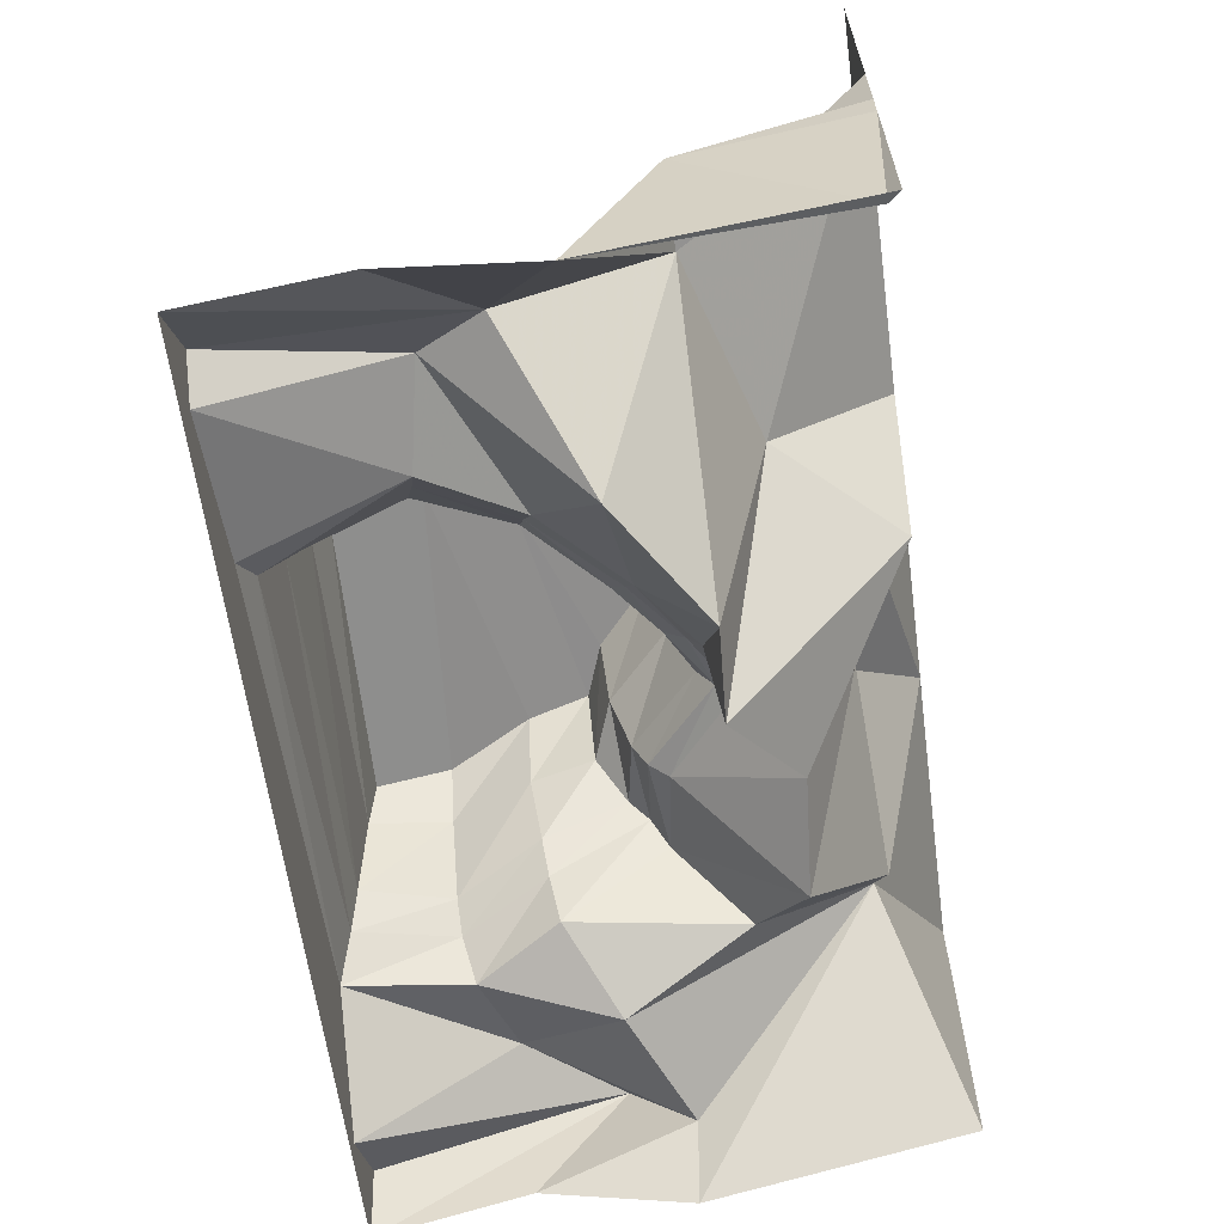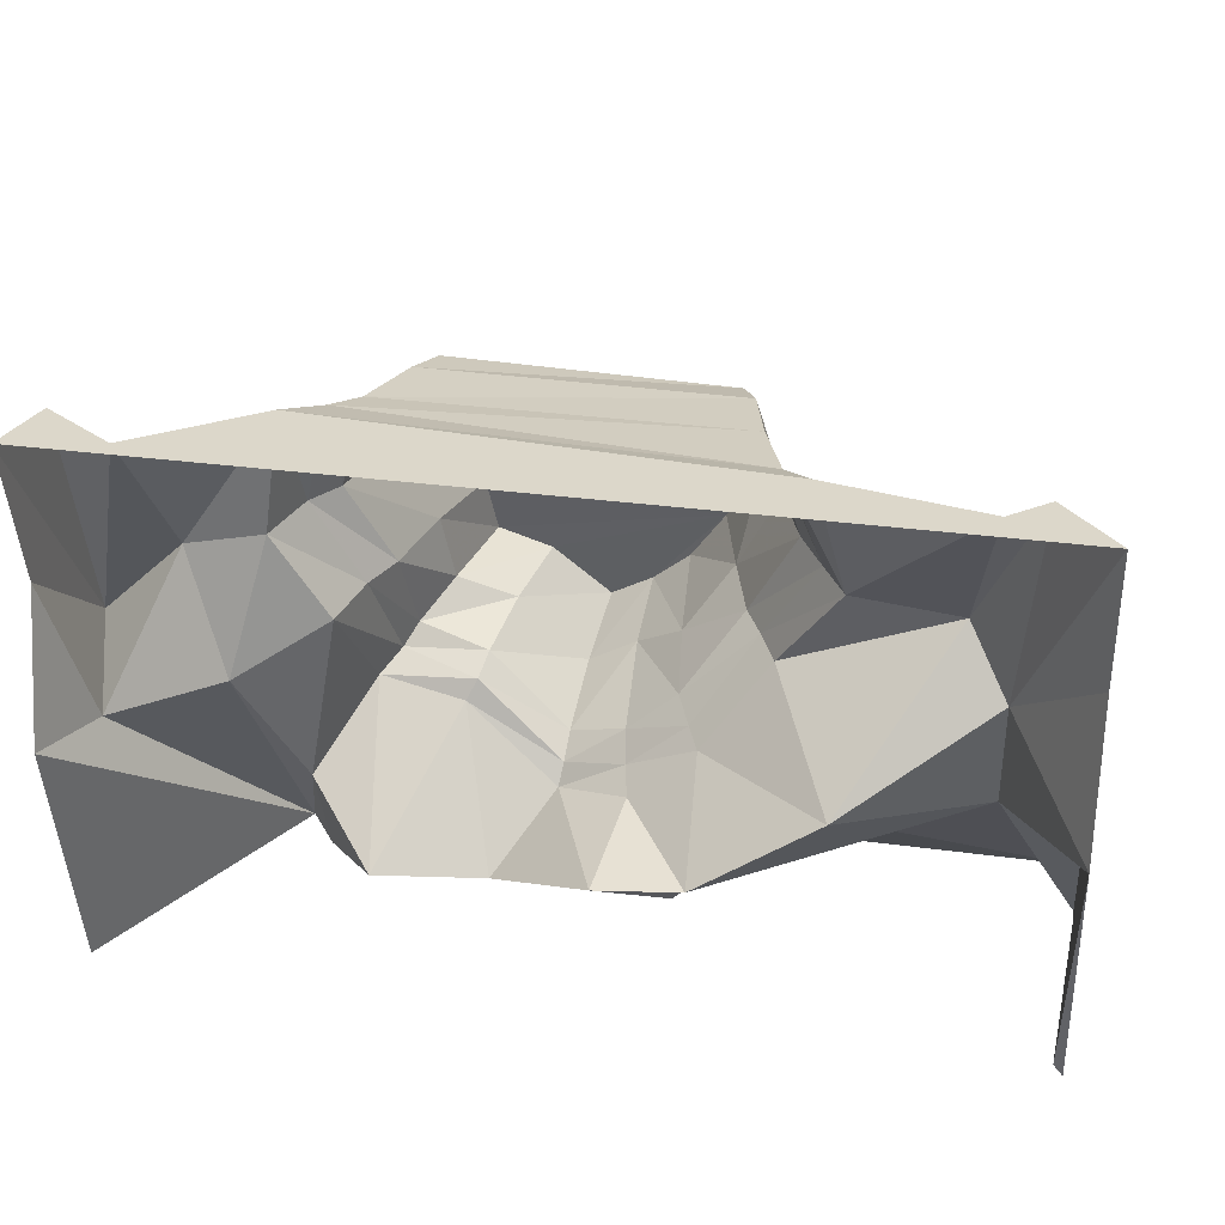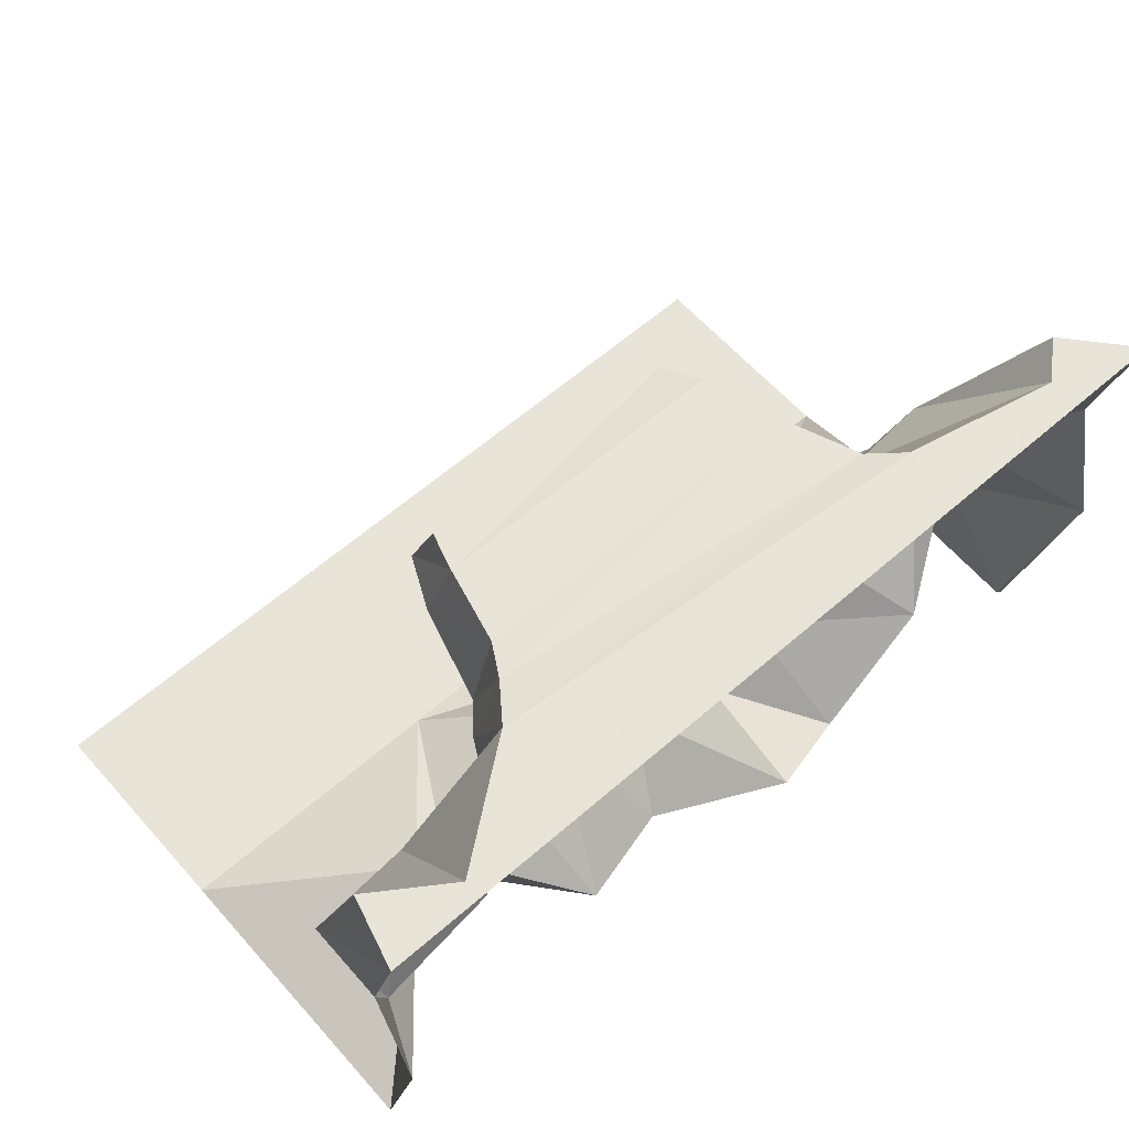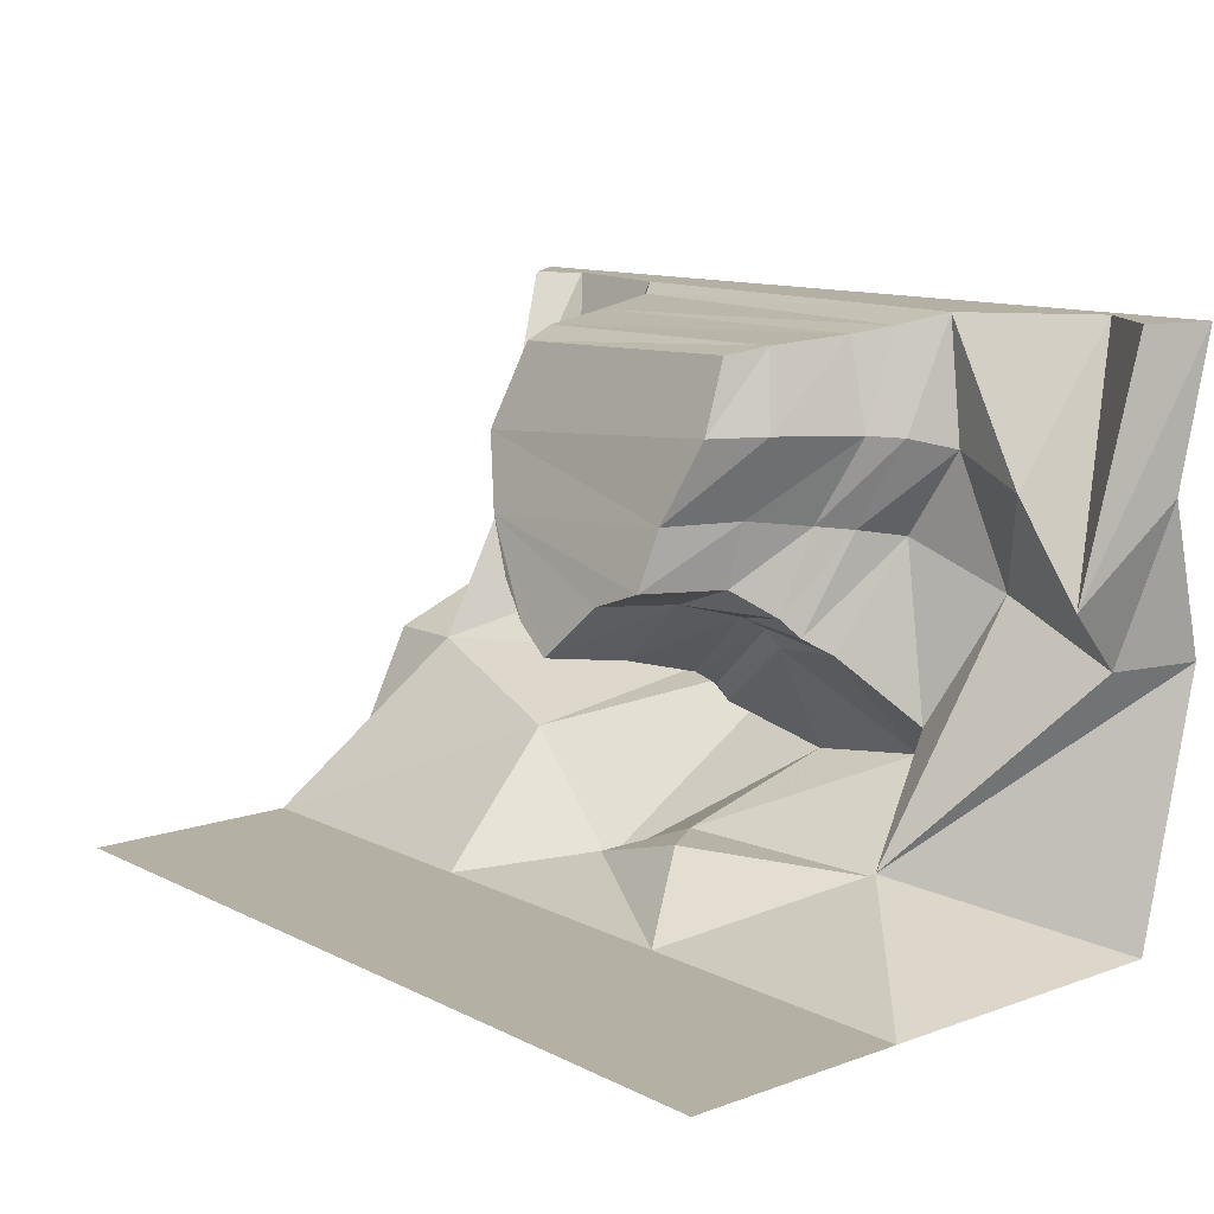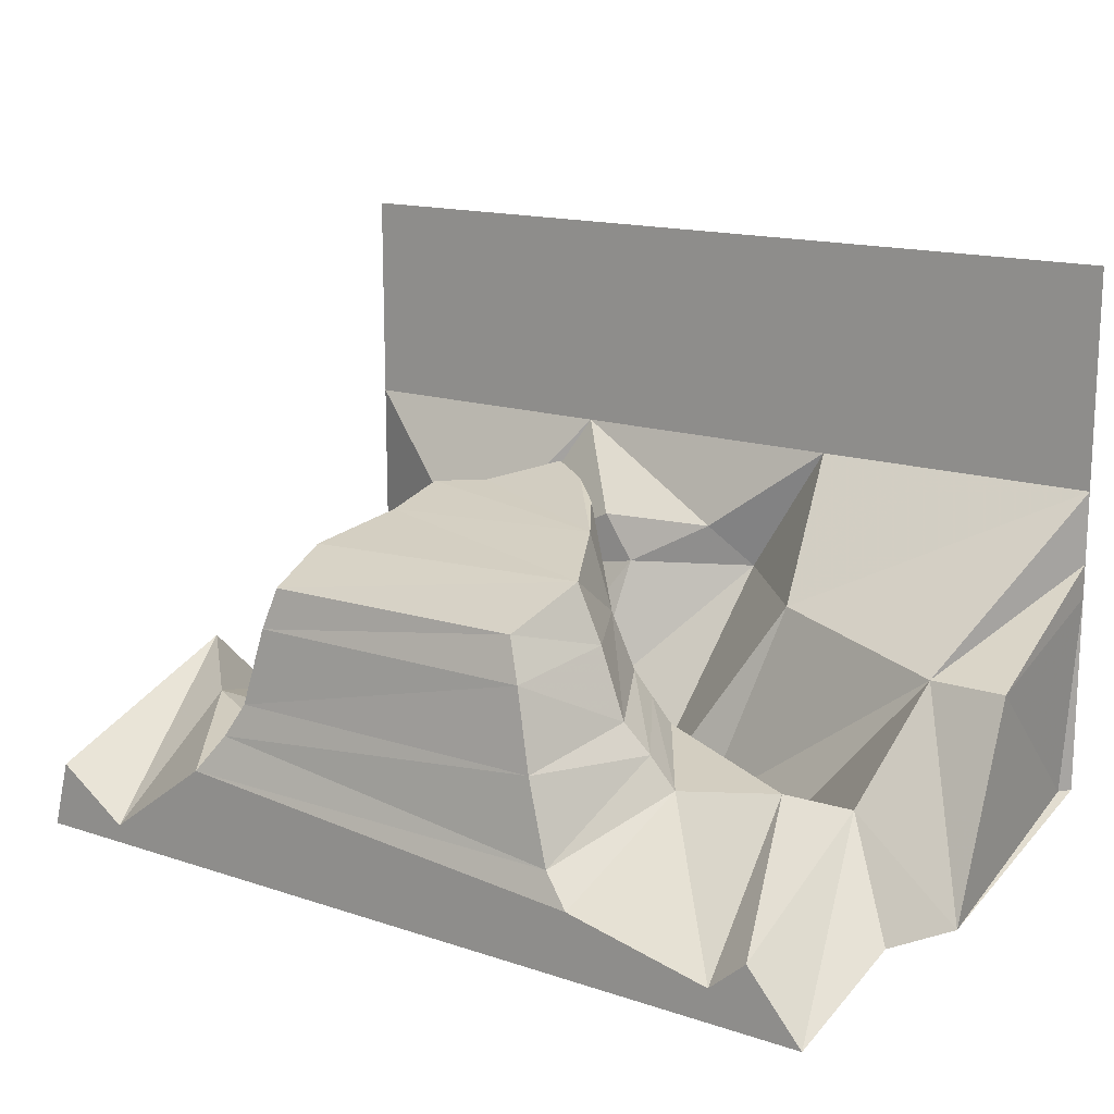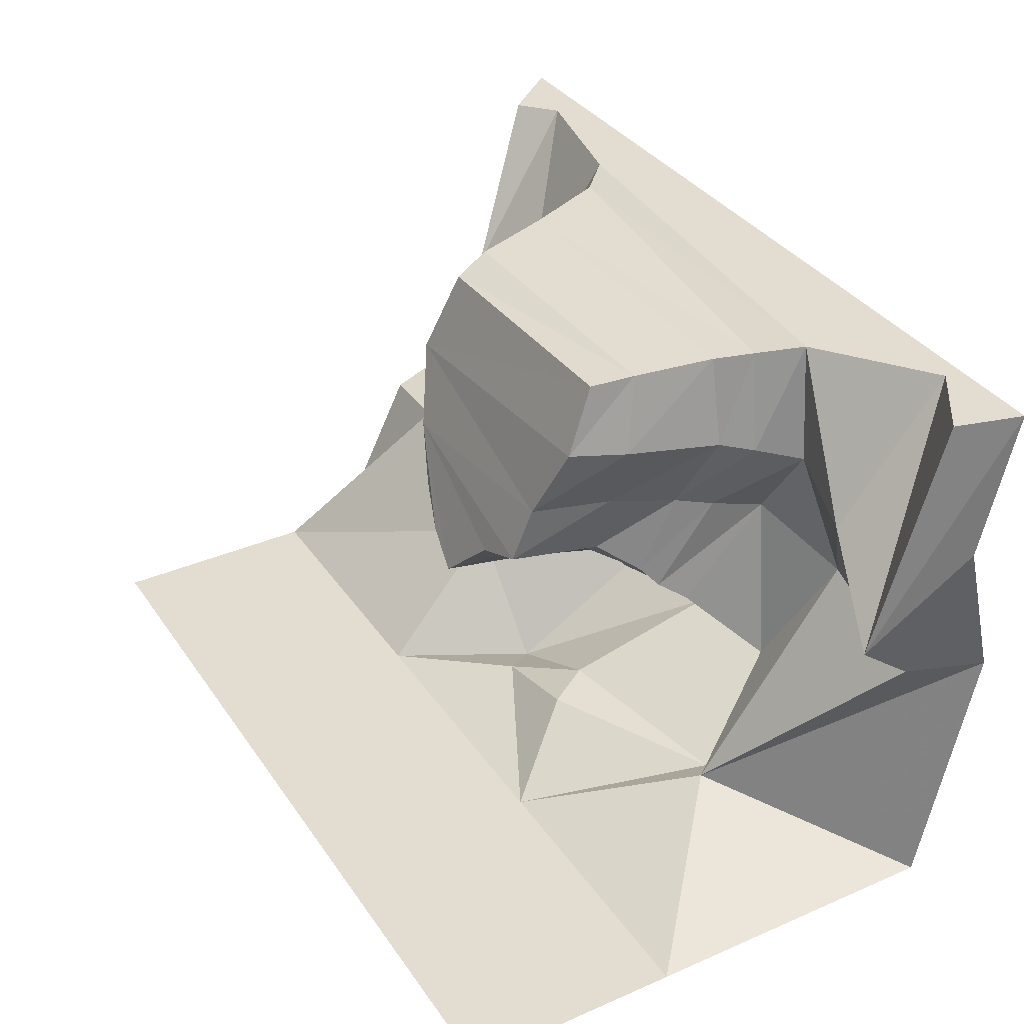
<metadata>
{"format":"obj","ext":"obj","renderer":"f3d","projection":"perspective","resolution":1024,"background":"white","views":[{"elev":-62.5,"azim":-82.3,"up":"+Z"},{"elev":30.7,"azim":-168.9,"up":"+Y"},{"elev":61.4,"azim":138.5,"up":"+Y"},{"elev":11.6,"azim":49.6,"up":"+Y"},{"elev":15.4,"azim":-145.0,"up":"+Z"},{"elev":35.2,"azim":60.2,"up":"+Y"}]}
</metadata>
<code>
v 0.5234 -0.1094 0
v -0.4453 -0.4141 0.1094
v -0.3906 -0.1328 0
v 0.5703 -0.08594 -0.1406
v 0.5469 -0.3438 0.09375
v 0.4375 -0.6094 0.1719
v -0.3203 -0.6641 0.1953
v -0.3906 -0.6875 -0.0625
v -0.5234 -0.4297 -0.08594
v -0.4453 -0.09375 -0.1406
v 0.6406 -0.0625 -0.4062
v 0.6328 -0.3438 -0.08594
v 0.5156 -0.6094 -0.09375
v 0.4141 -0.8047 0.2344
v 0.2422 -0.8672 0.25
v 0.0625 -1.047 0.3047
v -0.07812 -0.9609 0.2812
v -0.2031 -0.8438 0.2422
v -0.2422 -0.8906 -0.1406
v -0.4531 -0.7266 -0.2578
v -0.6094 -0.4297 -0.3203
v -0.5078 -0.0625 -0.4062
v 0.7109 -0.03906 -0.5234
v 0.7188 -0.3594 -0.3984
v 0.5859 -0.6406 -0.3203
v 0.4766 -0.8203 -0.07031
v 0.2891 -0.8906 -0.03906
v 0.07031 -1.102 -0.02344
v -0.08594 -1.008 -0.03906
v -0.5938 -0.03125 -0.6797
v -0.6875 0 -0.7812
v 0.8125 0 -0.6562
v -0.6875 -0.4609 -0.4219
v -0.7656 -0.4844 -0.5312
v -1.188 0 -0.8906
v 1.188 0 -0.9375
v 1.156 -0.5 -0.5781
v 0.875 -0.4062 -0.6406
v 0.7969 -0.3672 -0.4922
v 0.6484 -0.6562 -0.4375
v 0.5625 -0.9141 -0.2031
v 0.3281 -0.9531 -0.2656
v 0.07031 -1.18 -0.3125
v -0.1172 -1.102 -0.3906
v -0.2734 -0.9688 -0.375
v -0.5078 -0.75 -0.3438
v 0.7031 -0.6875 -0.6094
v 0.6016 -0.9766 -0.2578
v 0.3438 -1 -0.3594
v 0.07031 -1.234 -0.4062
v -0.1328 -1.172 -0.4766
v -0.3203 -1.016 -0.4688
v -0.5625 -0.7812 -0.4375
v 0.6562 -1.031 -0.3438
v 0.375 -1.062 -0.3906
v 0.07812 -1.297 -0.4531
v -0.1562 -1.219 -0.5781
v -0.3594 -1.047 -0.5469
v -0.7812 -1.016 -0.8906
v -1.109 -0.5469 -0.4844
v -1.312 0 -0.7812
v -1.5 0 -1
v 1.5 0 -1
v 1.438 0 -0.7656
v 1.453 -0.7969 -0.5
v 1.391 -1.016 -0.75
v 0.9844 -0.8438 -0.75
v 0.8125 -1.266 -0.5781
v 0.5781 -1.438 -0.8125
v 0.2344 -1.469 -0.7188
v -0.125 -1.266 -0.9844
v -0.3906 -1.281 -0.9219
v -1.234 -1.281 -0.2969
v -1.242 -0.7656 -0.5781
v -1.5 -0.5 -0.875
v -1.5 -1 -1
v -1.5 -1.281 -0.2969
v -1.469 -1.836 -0.8047
v -1.5 -1.875 -0.8047
v -1.5 -1.875 -0.1172
v -1.5 -1.875 0
v -1.5 -1.875 0.25
v -0.5938 -1.469 -0.2031
v -0.5 -1.875 0.25
v -0.5 -1.875 0.5156
v -1.367 -1.875 0.5156
v -1.367 -1.875 0.7422
v -1.5 -1.875 1
v -0.5 -1.875 1
v -0.5 -1.875 0.7422
v 0.5 -1.875 1
v 0.5 -1.875 0.7422
v 1.5 -1.875 1
v 1.367 -1.875 0.7422
v 1.367 -1.875 0.5156
v 1.5 -1.875 0.25
v 0.5 -1.875 0.25
v 0.9219 -1.641 -0.2656
v 1.5 -1.875 0
v 1.5 -1.875 -0.1172
v 1.5 -1.875 -0.8047
v 1.5 -1 -1
v 1.5 -0.5 -0.875
v 0.8438 -1.688 -0.3438
v 0.2812 -1.656 -0.03906
v 0.1719 -1.656 -0.2031
v -0.2344 -1.859 -0.2031
v -0.09375 -1.766 -0.05469
v 0.5 -1.875 0.5156
f 1 2 3
f 1 5 2
f 2 5 6
f 2 6 7
f 6 14 7
f 7 14 15
f 7 15 16
f 7 16 17
f 7 17 18
f 1 3 4
f 1 4 5
f 2 7 8
f 2 8 9
f 2 9 3
f 3 9 10
f 3 10 4
f 4 12 5
f 5 12 6
f 6 12 13
f 6 13 14
f 7 18 8
f 8 18 19
f 13 26 14
f 14 26 15
f 15 26 27
f 15 27 16
f 16 27 28
f 16 28 17
f 17 28 29
f 17 29 19
f 17 19 18
f 4 10 11
f 4 11 12
f 8 19 20
f 8 20 21
f 8 21 9
f 9 21 10
f 10 21 22
f 10 22 11
f 11 24 12
f 12 24 13
f 13 24 25
f 13 25 26
f 25 41 26
f 26 41 27
f 27 41 42
f 27 42 28
f 28 42 43
f 28 43 29
f 29 43 44
f 29 44 45
f 29 45 19
f 19 45 20
f 11 22 23
f 11 23 24
f 30 23 22
f 30 22 33
f 23 39 24
f 24 39 25
f 25 39 40
f 25 40 41
f 20 45 46
f 20 46 33
f 20 33 21
f 21 33 22
f 40 48 41
f 41 48 42
f 42 48 49
f 42 49 43
f 43 49 50
f 43 50 44
f 44 50 51
f 44 51 52
f 44 52 45
f 45 52 46
f 30 31 32
f 30 32 23
f 30 33 34
f 30 34 31
f 32 38 39
f 32 39 23
f 40 39 38
f 40 38 47
f 40 47 48
f 46 52 53
f 46 53 34
f 46 34 33
f 48 47 54
f 48 54 49
f 49 54 55
f 49 55 50
f 50 55 56
f 50 56 51
f 51 56 57
f 51 57 58
f 51 58 52
f 52 58 53
f 31 34 35
f 31 35 36
f 31 36 32
f 32 36 37
f 32 37 38
f 53 58 59
f 53 59 60
f 53 60 34
f 34 60 35
f 35 60 61
f 35 61 62
f 35 62 63
f 35 63 36
f 36 63 64
f 36 64 65
f 36 65 37
f 37 65 66
f 37 66 67
f 37 67 38
f 38 67 47
f 47 67 68
f 47 68 54
f 54 68 69
f 54 69 55
f 55 69 70
f 55 70 56
f 56 70 71
f 56 71 57
f 57 71 72
f 57 72 58
f 58 72 59
f 59 72 73
f 59 73 74
f 59 74 60
f 60 74 61
f 61 74 62
f 62 74 75
f 75 74 76
f 76 74 73
f 76 73 77
f 76 77 78
f 76 78 79
f 100 98 101
f 101 98 102
f 102 98 66
f 102 66 103
f 103 66 65
f 103 65 63
f 63 65 64
f 104 69 68
f 104 68 98
f 104 106 69
f 69 106 70
f 70 106 107
f 70 107 71
f 71 107 83
f 71 83 72
f 72 83 73
f 98 68 67
f 98 67 66
f 79 78 80
f 80 78 77
f 80 77 81
f 81 77 73
f 81 73 82
f 82 73 83
f 82 83 84
f 96 97 98
f 96 98 99
f 99 98 100
f 104 98 97
f 104 97 105
f 104 105 106
f 97 108 105
f 105 108 106
f 106 108 107
f 107 108 84
f 107 84 83
f 84 108 97
f 82 84 85
f 82 85 86
f 96 95 97
f 84 97 109
f 84 109 85
f 97 95 109
f 82 86 87
f 82 87 88
f 88 87 89
f 89 87 90
f 89 90 91
f 91 90 92
f 91 92 93
f 93 92 94
f 93 94 95
f 93 95 96
f 85 109 92
f 85 92 90
f 85 90 86
f 86 90 87
f 109 95 94
f 109 94 92

</code>
